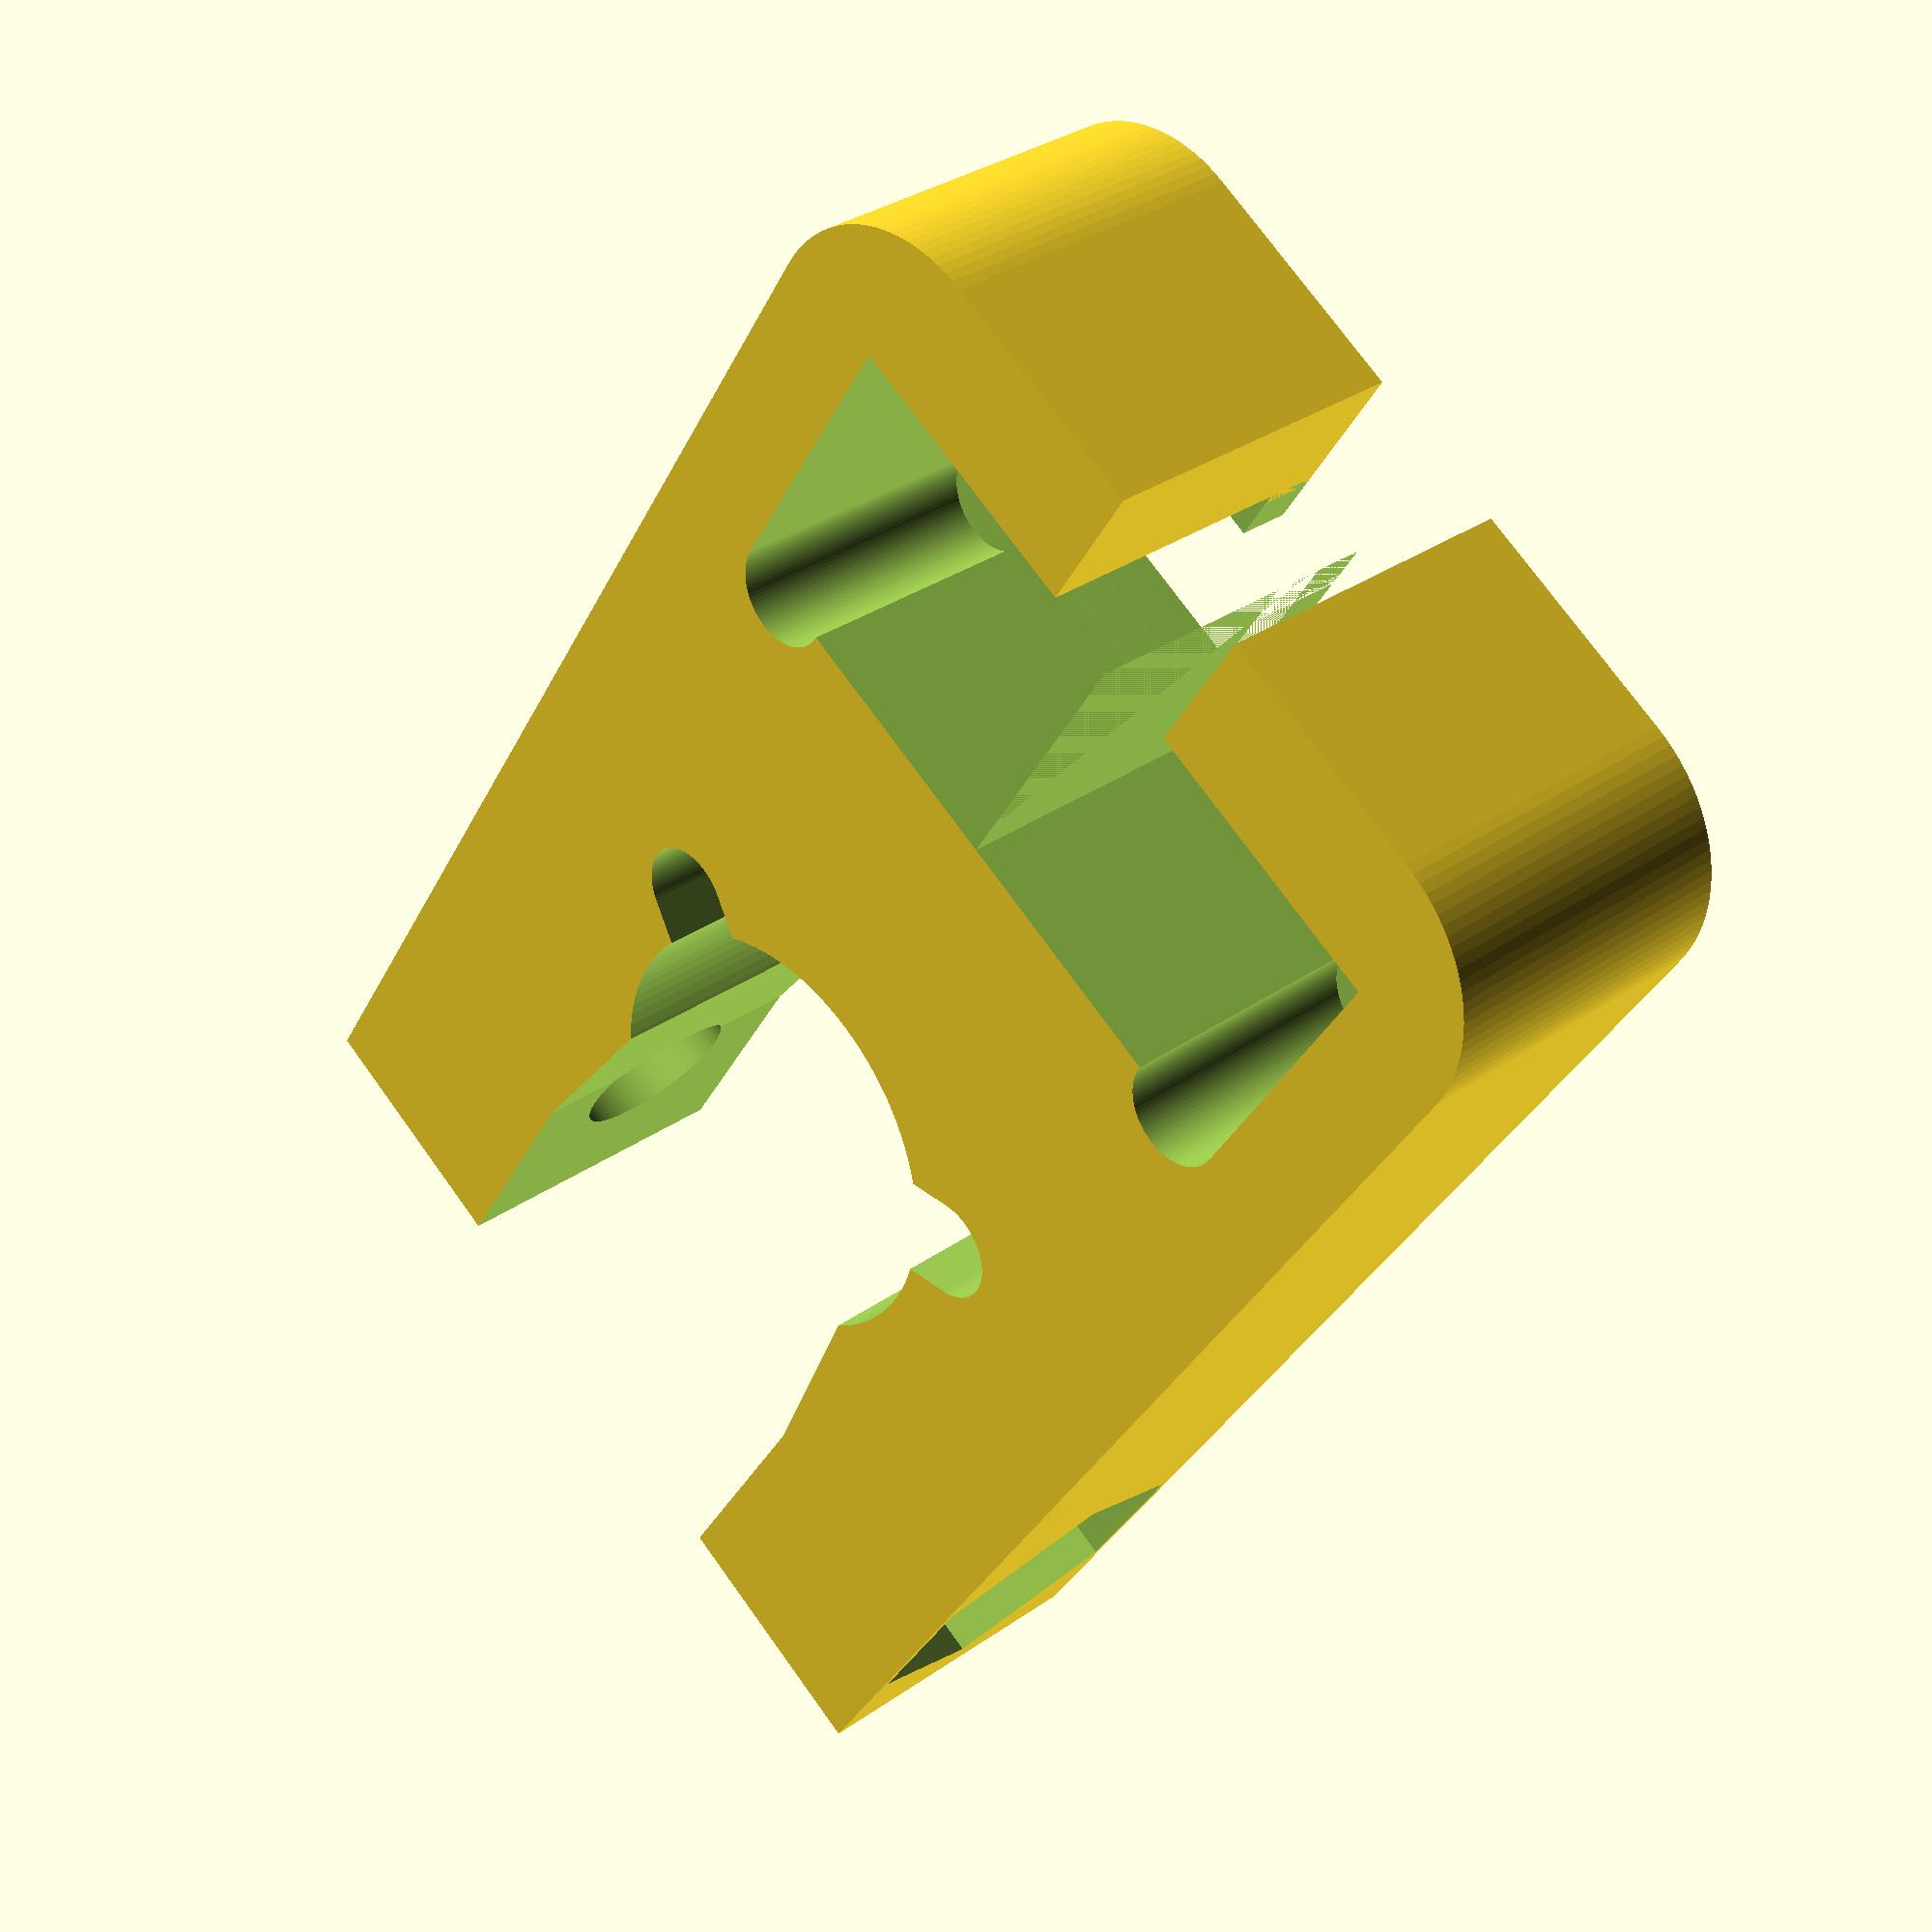
<openscad>
// Created from Code_EndStop (x2).stl
// https://github.com/Mecan0/Code
// By J.Rodigo (www.jra.so)
// Licence Creative commons atribution & share alike.

/**************************/
// Parámetros de la pieza  /
/**************************/

dBar = 8.1;		// Diámetro de la varilla (8.1)

//Características del tornillo 
dTor = 3.3;		// Diámetro de la rosca (3.3)
dCab = 5.6;		// Diámetro de la cabeza (5.6)
hHex = 5.9;		// Altura entre caras planas de la tuerca (5.9)

//Características del final de carrera
hEnd = 13.6;	// Altura (13.6)
wEnd = 5.8;		// Anchura (5.8)
dEnd = 5;		// Profundidad (5)


// Media Pieza a trabajar 
module mpieza(){
	translate([0, 3, 0])
	cube([9, 27, 6.2]);

	translate([6, 3, 0])
	cylinder(h = 6.2, r = 3, $fn=100);

	translate([1.5, 0, 0])
	cube([4.5, 3.9, 6.2]);
}

// Zócalo para el final de carrera 
module endstop(){
	// Hueco del final de carrera
	translate([0, 2.8, 10-dEnd])
	cube([hEnd/2, wEnd, dEnd+1]);
	// Medio cilindro 
	translate([(hEnd/2)-1, 2.8+wEnd, 10-dEnd])
	cylinder(h = dEnd+1, r = 1, $fn=100);
	// Vaciado inferior 
	translate([0, 3.9, -1])
	cube([hEnd/2, wEnd-2.3, 12-dEnd]);
	// Corte de la pestaña
	translate([0, 2.798, -1])
	cube([1.5, 1.2, 12-dEnd]);
}

module soporte(){
	// Taladro de la varilla
	translate([0, 19, -1])
	cylinder(h = 12, r = dBar/2, $fn=100);

	// Vaciado para la inserción de la varilla 
	// Parte plana
	translate([-1, 25, -1])
	cube([(dBar/2)+1, 6, 12]);
	//Parte en ángulo
	translate([dBar/2, 25, -1])
	rotate( 172.1, [0, 0, 1])
	cube([(dBar/2)+1, 6, 12]);


	// Corte en forma de U del centro de la varilla
	// Parte cilíndrica 
	translate([4.1569, 16.6, -1])
	cylinder(h = 12, r = 1, $fn=100);
	// Parte plana 
	translate([3.6569, 15.7339, -1])
	rotate( 60, [0, 0, 1])
	cube([2, 6, 12]);	
}


// Conjunto de operaciones para media pieza
module moperaciones(){
	translate([0, 0, -4])
	endstop();

	soporte();

	// Taladro para el tornillo
	translate([0, 25.8, 3.1])
	rotate( 90, [0, 1, 0])
	cylinder(h = 11, r = dTor/2, $fn=100);
}

// Generar un hexágono circunscrito (Diametro,altura) 
module hexagono(d,h){ 
	for (a = [0, 60,120]){ 
		rotate( a, [0, 0, 1])
		cube([d, d*tan(30), h], center = true);
	}
}

// Alojamiento de la cabeza del tornillo 
module tcab(){ 
	translate([7, 25.8, 3.1])
	rotate( 90, [0, 1, 0])
	cylinder(h = 3, r = dCab/2, $fn=100);
}

// Alojamiento de la tuerca
module tuerca(){ 
	translate([-9, 25.8, 3.1])
	rotate( 90, [0, 1, 0])
//	rotate( 90, [0, 0, 1])
	hexagono(hHex, 3);
}

// Creamos la pieza a partir de  las operaciones
module pieza(){ 
	difference () {
		union() {
			// Media pieza en {x,y} = {+,+}
			mpieza();

			// Media pieza en {x,y} = {-,+}
			mirror([ 1, 0, 0 ])
			mpieza();
		}	
		union() {
			// Operaciones en {x,y} = {+,+}
			moperaciones();
			
			// Operaciones en {x,y} = {-,+}
			mirror([ 1, 0, 0 ])
			moperaciones();

			// Operaciones unicas para cada lado
			
			// Alojamiento de la cabeza del tornillo 
			// en {x,y} = {+,+}
			tcab();

			// Alojamiento de la tuerca en {x,y} = {-,+}
			tuerca();

		}	
	}
}


// Generamos la pieza!!

	pieza();



</openscad>
<views>
elev=327.2 azim=212.7 roll=46.0 proj=p view=solid
</views>
